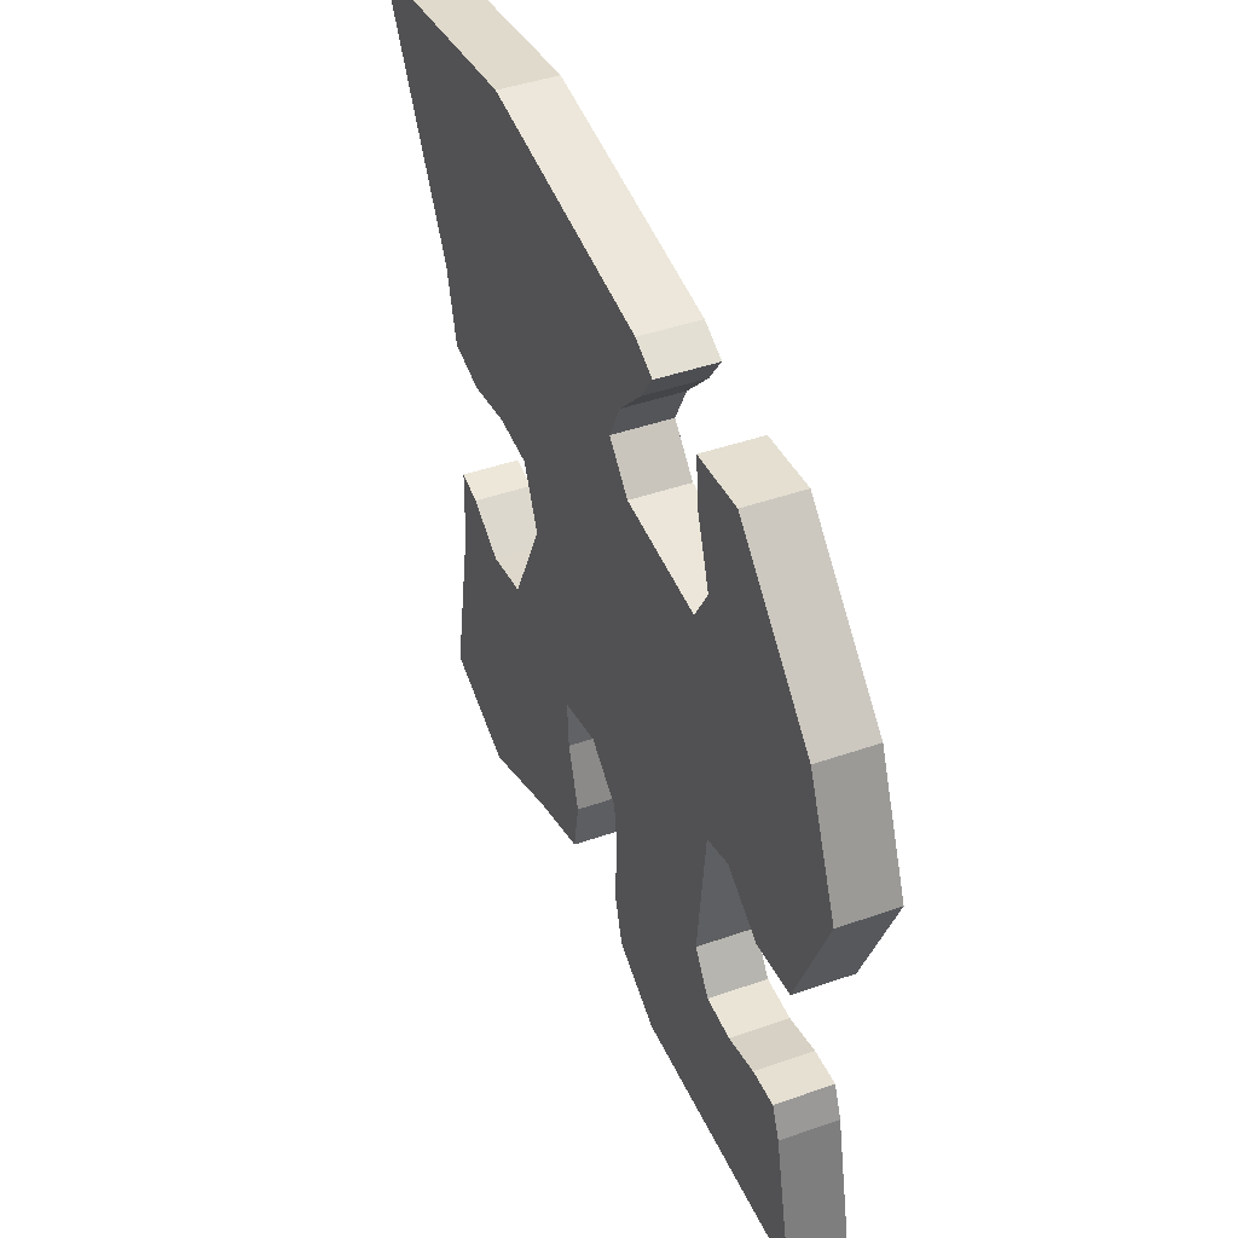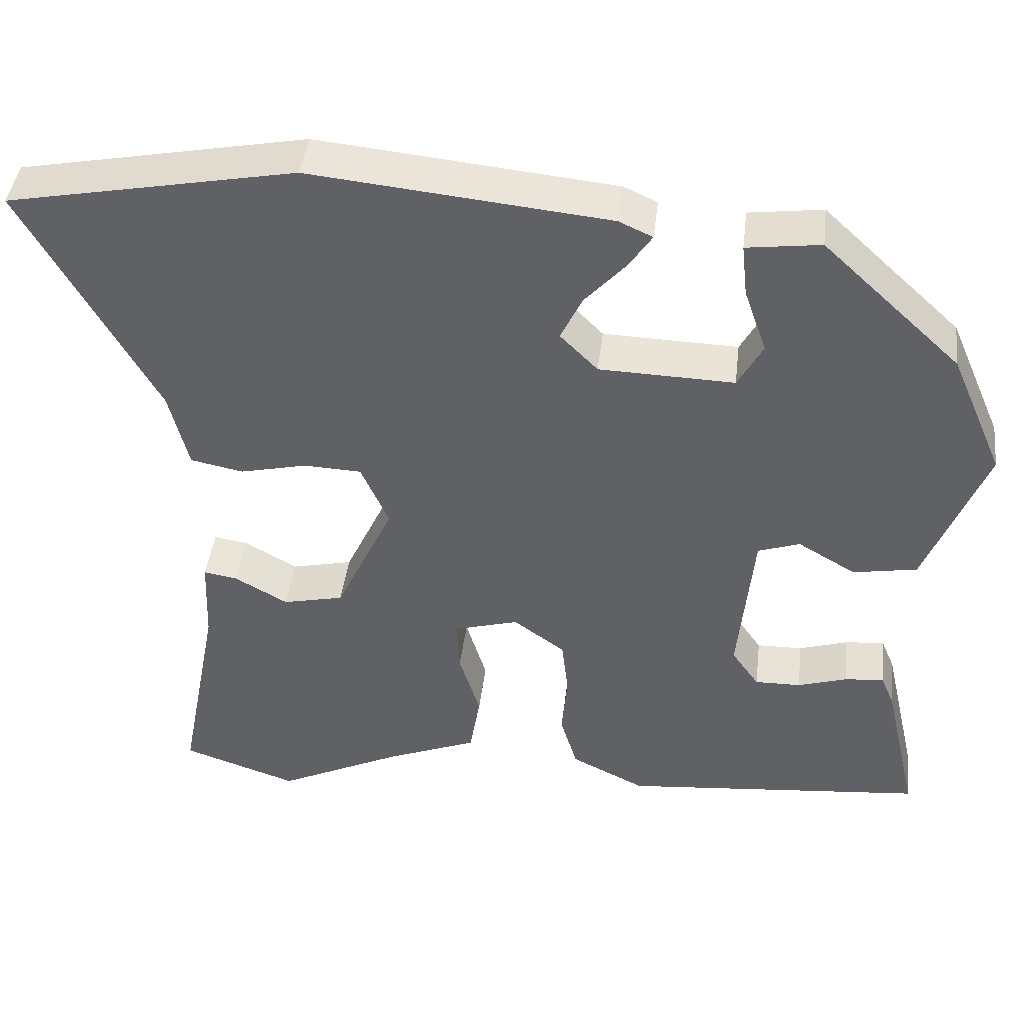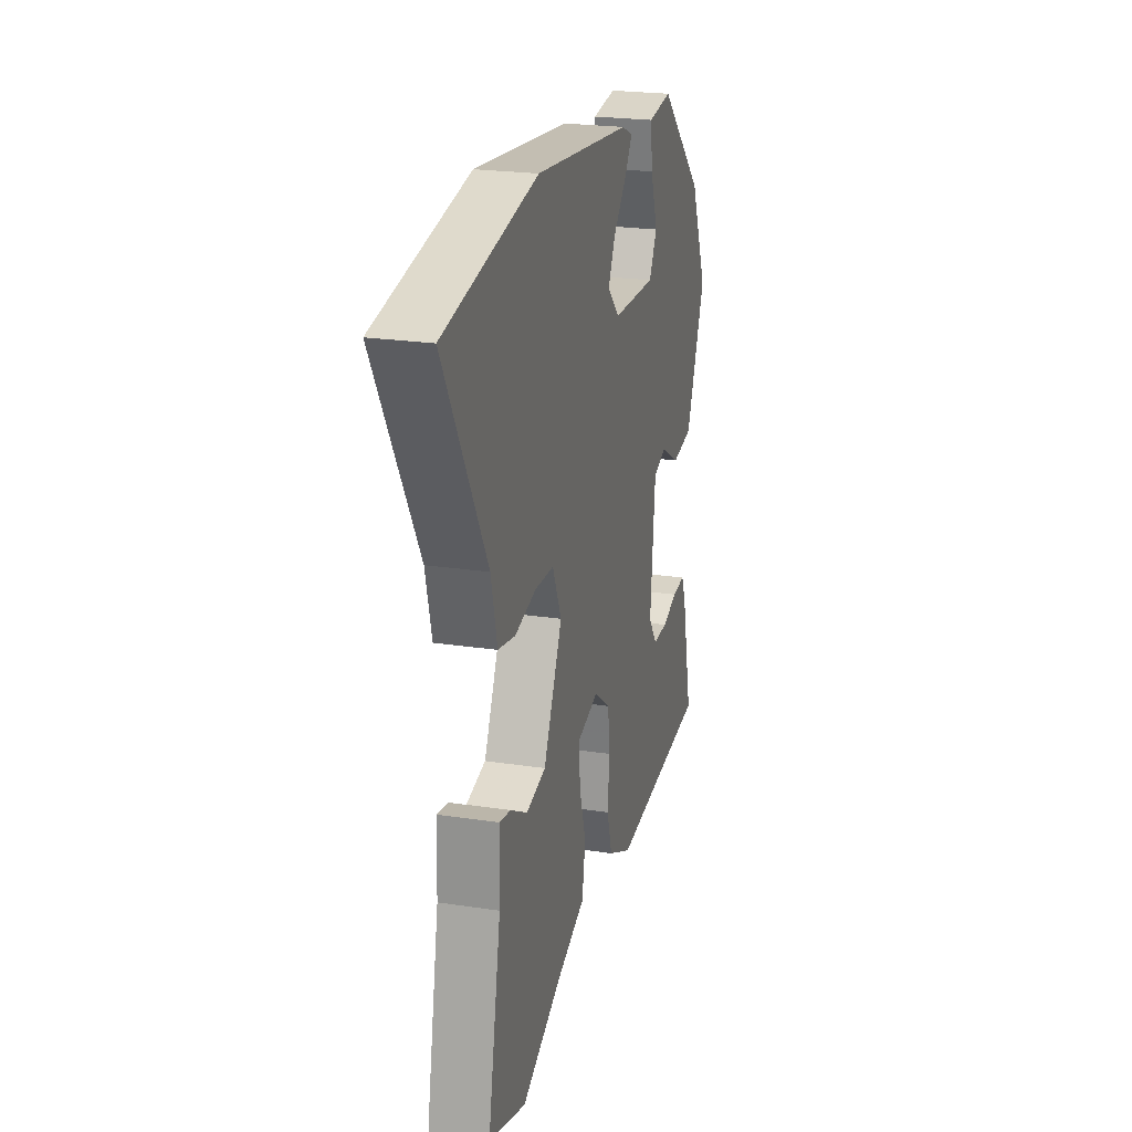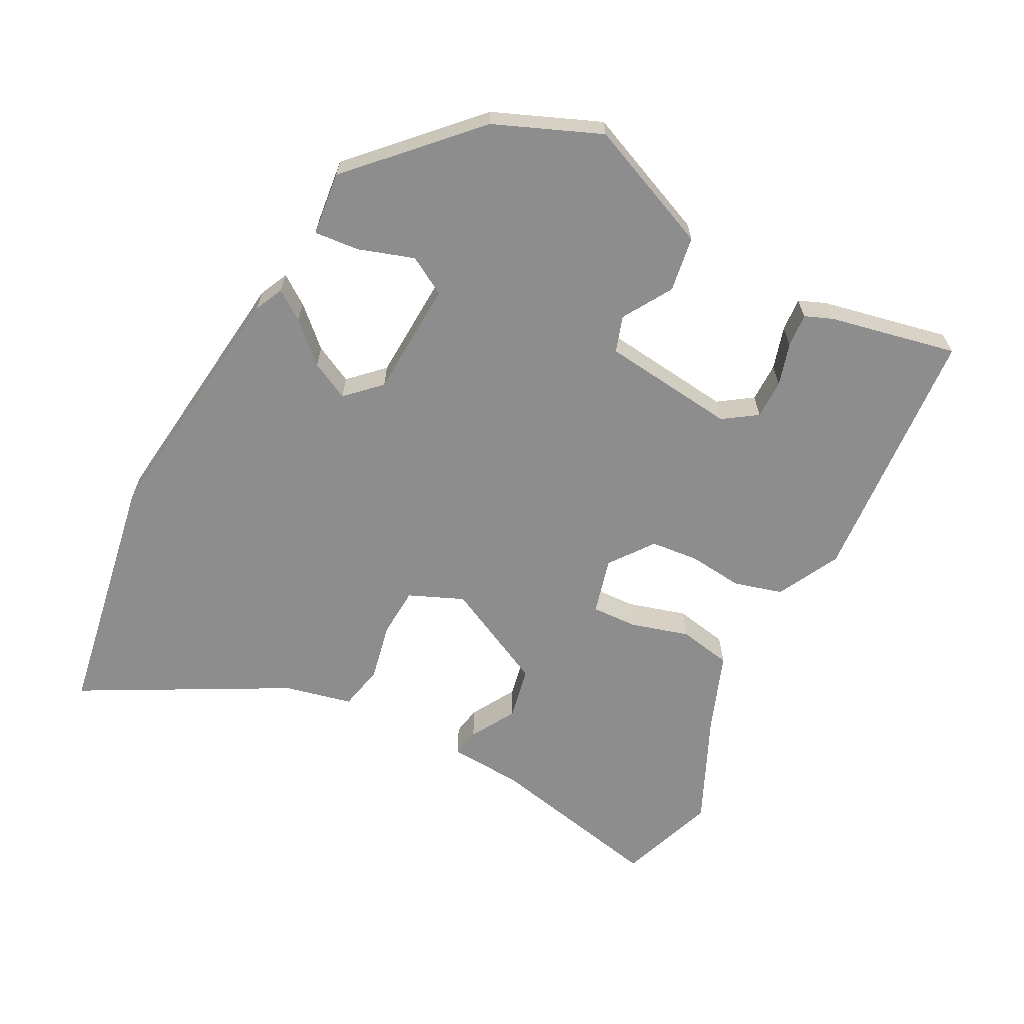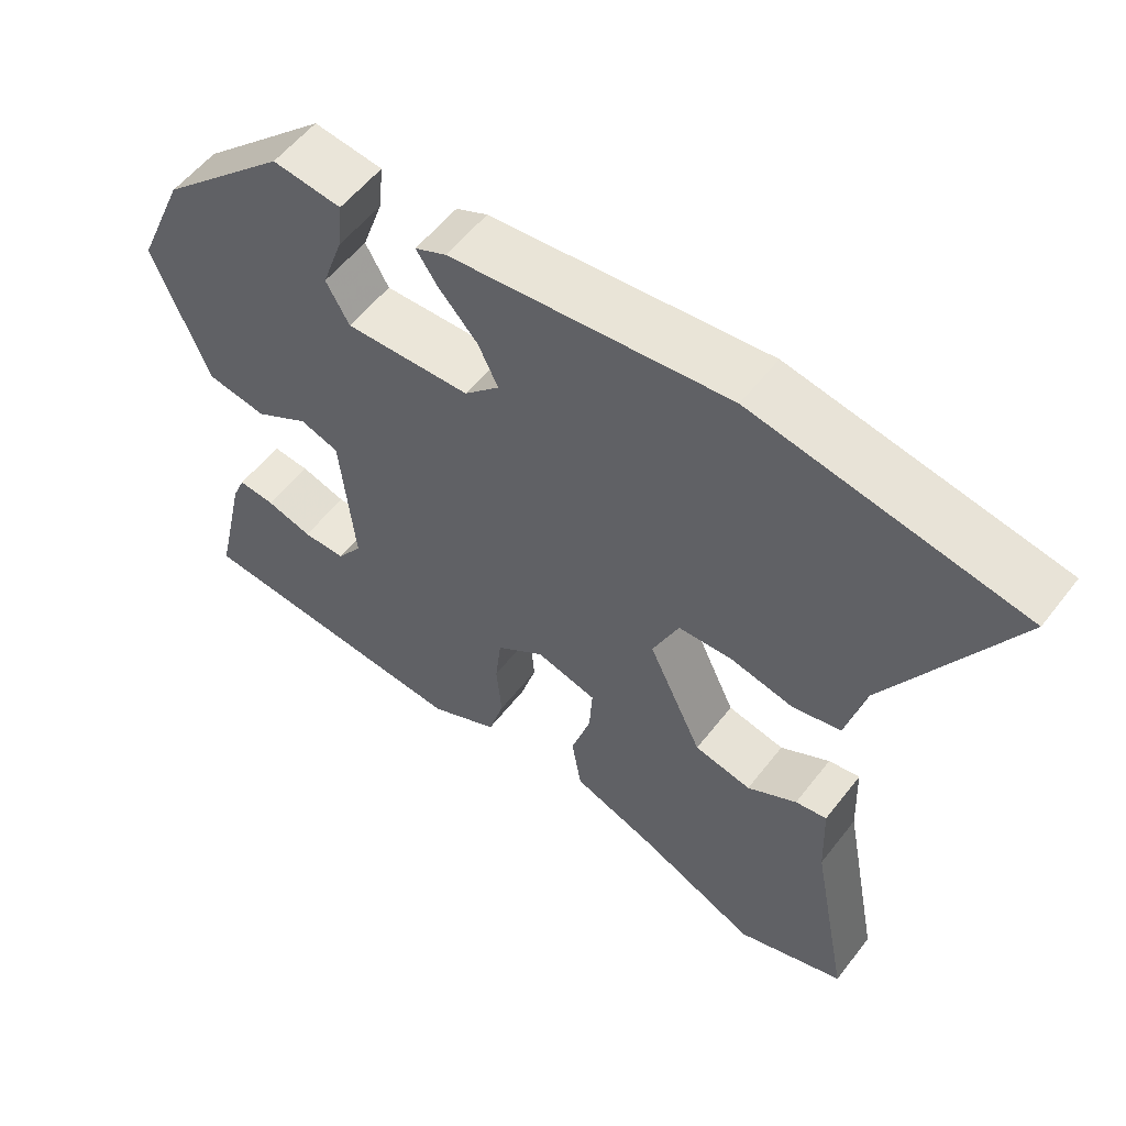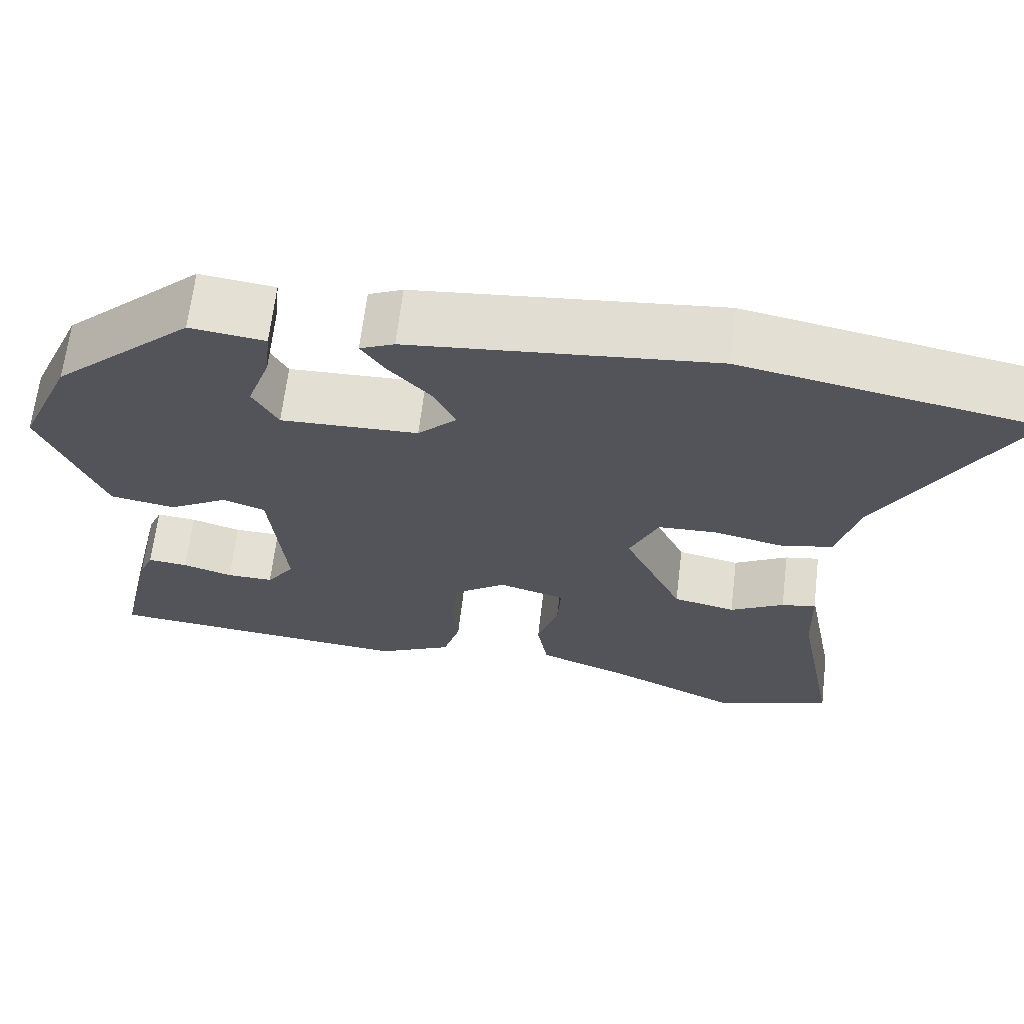
<metadata>
{"format":"obj","ext":"obj","renderer":"f3d","projection":"perspective","resolution":1024,"background":"white","views":[{"elev":44.9,"azim":68.0,"up":"+Z"},{"elev":42.5,"azim":6.8,"up":"+Z"},{"elev":22.8,"azim":-75.4,"up":"+Z"},{"elev":-64.6,"azim":61.4,"up":"+Y"},{"elev":55.8,"azim":-142.8,"up":"+Z"},{"elev":65.8,"azim":-173.2,"up":"+Z"}]}
</metadata>
<code>
v -0.668 0.07 0.468
v -0.31 0.07 0.537
v 0.061 0.07 0.5
v 0.103 0.07 0.481
v 0.074 0.07 0.438
v 0.023 0.07 0.382
v -0.004 0.07 0.326
v 0.043 0.07 0.279
v 0.211 0.07 0.274
v 0.242 0.07 0.33
v 0.214 0.07 0.41
v 0.207 0.07 0.475
v 0.299 0.07 0.487
v 0.47 0.07 0.328
v 0.536 0.07 0.176
v 0.461 0.07 -0.011
v 0.381 0.07 -0.025
v 0.309 0.07 0.017
v 0.257 0.07 -0.001
v 0.238 0.07 -0.196
v 0.272 0.07 -0.244
v 0.329 0.07 -0.243
v 0.39 0.07 -0.224
v 0.439 0.07 -0.219
v 0.456 0.07 -0.259
v 0.498 0.07 -0.443
v 0.121 0.07 -0.478
v 0.029 0.07 -0.433
v 0.008 0.07 -0.363
v 0.015 0.07 -0.284
v 0.007 0.07 -0.214
v -0.057 0.07 -0.168
v -0.138 0.07 -0.191
v -0.134 0.07 -0.257
v -0.108 0.07 -0.341
v -0.121 0.07 -0.418
v -0.235 0.07 -0.463
v -0.39 0.07 -0.537
v -0.533 0.07 -0.489
v -0.483 0.07 -0.228
v -0.479 0.07 -0.123
v -0.437 0.07 -0.13
v -0.371 0.07 -0.167
v -0.295 0.07 -0.15
v -0.223 0.07 0.003
v -0.258 0.07 0.081
v -0.33 0.07 0.084
v -0.413 0.07 0.065
v -0.479 0.07 0.078
v -0.503 0.07 0.175
v -0.668 0 0.468
v -0.31 0 0.537
v 0.061 0 0.5
v 0.103 0 0.481
v 0.074 0 0.438
v 0.023 0 0.382
v -0.004 0 0.326
v 0.043 0 0.279
v 0.211 0 0.274
v 0.242 0 0.33
v 0.214 0 0.41
v 0.207 0 0.475
v 0.299 0 0.487
v 0.47 0 0.328
v 0.536 0 0.176
v 0.461 0 -0.011
v 0.381 0 -0.025
v 0.309 0 0.017
v 0.257 0 -0.001
v 0.238 0 -0.196
v 0.272 0 -0.244
v 0.329 0 -0.243
v 0.39 0 -0.224
v 0.439 0 -0.219
v 0.456 0 -0.259
v 0.498 0 -0.443
v 0.121 0 -0.478
v 0.029 0 -0.433
v 0.008 0 -0.363
v 0.015 0 -0.284
v 0.007 0 -0.214
v -0.057 0 -0.168
v -0.138 0 -0.191
v -0.134 0 -0.257
v -0.108 0 -0.341
v -0.121 0 -0.418
v -0.235 0 -0.463
v -0.39 0 -0.537
v -0.533 0 -0.489
v -0.483 0 -0.228
v -0.479 0 -0.123
v -0.437 0 -0.13
v -0.371 0 -0.167
v -0.295 0 -0.15
v -0.223 0 0.003
v -0.258 0 0.081
v -0.33 0 0.084
v -0.413 0 0.065
v -0.479 0 0.078
v -0.503 0 0.175
f 47 48 49 50
f 4 5 6
f 3 4 6
f 2 3 6
f 1 2 6
f 50 1 6
f 47 50 6
f 46 47 6
f 45 46 6 7
f 44 45 7 8
f 40 41 42 43
f 40 43 44
f 39 40 44
f 38 39 44
f 37 38 44
f 36 37 44
f 35 36 44
f 34 35 44
f 33 34 44
f 44 8 9
f 33 44 9
f 32 33 9
f 28 29 30
f 27 28 30
f 26 27 30
f 25 26 30
f 22 23 24 25
f 21 22 25 30
f 20 21 30 31
f 16 17 18
f 15 16 18
f 14 15 18
f 13 14 18
f 13 18 19
f 10 11 12 13
f 10 13 19 20
f 20 31 32 9
f 9 10 20
f 100 99 98 97
f 56 55 54
f 56 54 53
f 56 53 52
f 56 52 51
f 56 51 100
f 56 100 97
f 56 97 96
f 57 56 96 95
f 58 57 95 94
f 93 92 91 90
f 94 93 90
f 94 90 89
f 94 89 88
f 94 88 87
f 94 87 86
f 94 86 85
f 94 85 84
f 94 84 83
f 59 58 94
f 59 94 83
f 59 83 82
f 80 79 78
f 80 78 77
f 80 77 76
f 80 76 75
f 75 74 73 72
f 80 75 72 71
f 81 80 71 70
f 68 67 66
f 68 66 65
f 68 65 64
f 68 64 63
f 69 68 63
f 63 62 61 60
f 70 69 63 60
f 59 82 81 70
f 70 60 59
f 1 51 52 2
f 2 52 53 3
f 3 53 54 4
f 4 54 55 5
f 5 55 56 6
f 6 56 57 7
f 7 57 58 8
f 8 58 59 9
f 9 59 60 10
f 10 60 61 11
f 11 61 62 12
f 12 62 63 13
f 13 63 64 14
f 14 64 65 15
f 15 65 66 16
f 16 66 67 17
f 17 67 68 18
f 18 68 69 19
f 19 69 70 20
f 20 70 71 21
f 21 71 72 22
f 22 72 73 23
f 23 73 74 24
f 24 74 75 25
f 25 75 76 26
f 26 76 77 27
f 27 77 78 28
f 28 78 79 29
f 29 79 80 30
f 30 80 81 31
f 31 81 82 32
f 32 82 83 33
f 33 83 84 34
f 34 84 85 35
f 35 85 86 36
f 36 86 87 37
f 37 87 88 38
f 38 88 89 39
f 39 89 90 40
f 40 90 91 41
f 41 91 92 42
f 42 92 93 43
f 43 93 94 44
f 44 94 95 45
f 45 95 96 46
f 46 96 97 47
f 47 97 98 48
f 48 98 99 49
f 49 99 100 50
f 50 100 51 1

</code>
